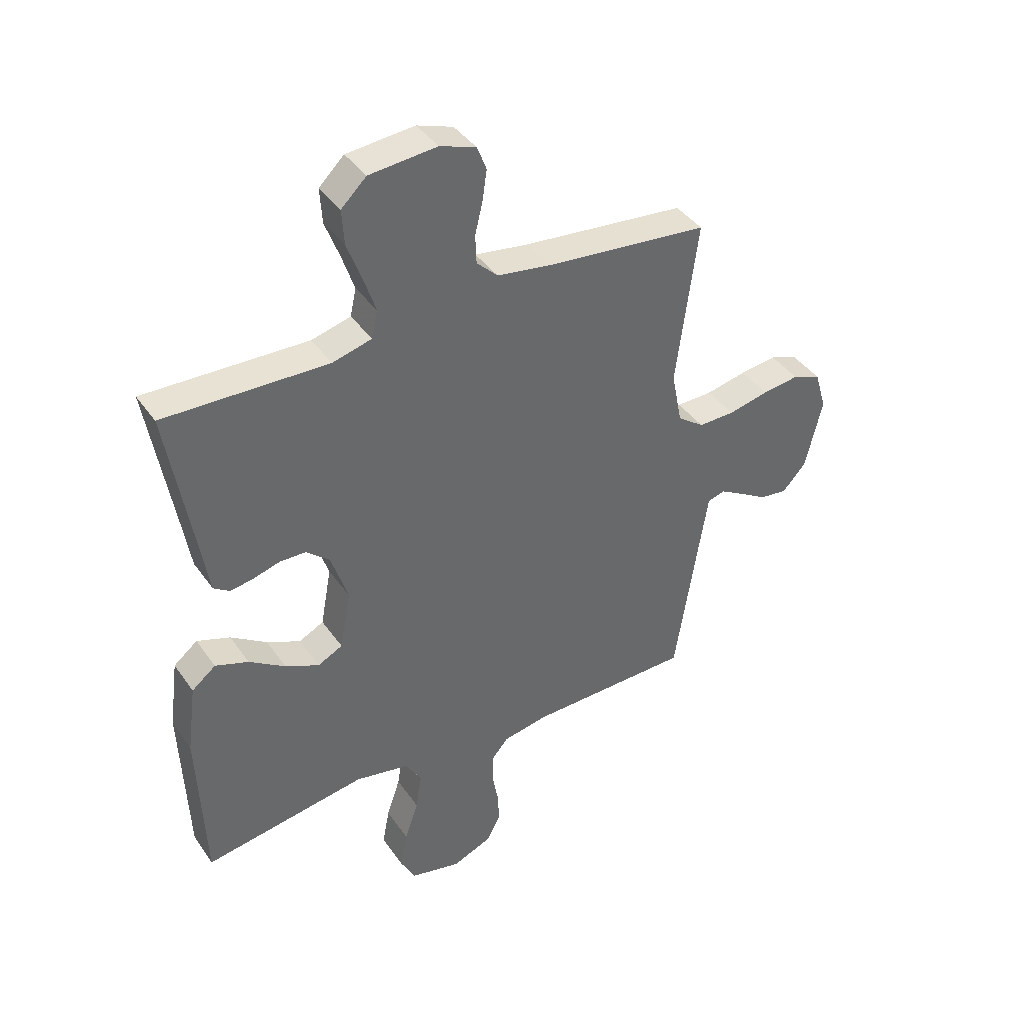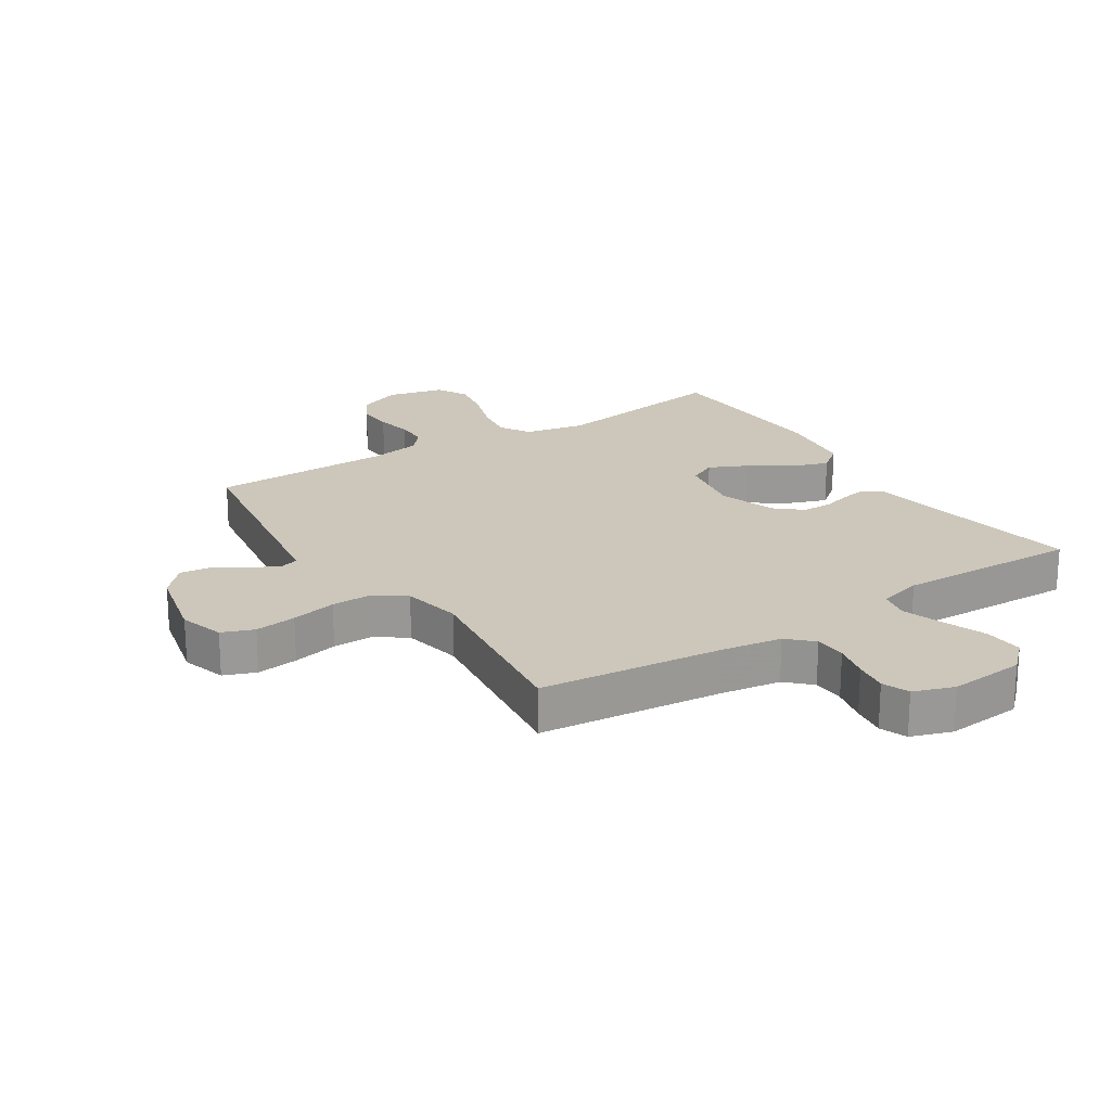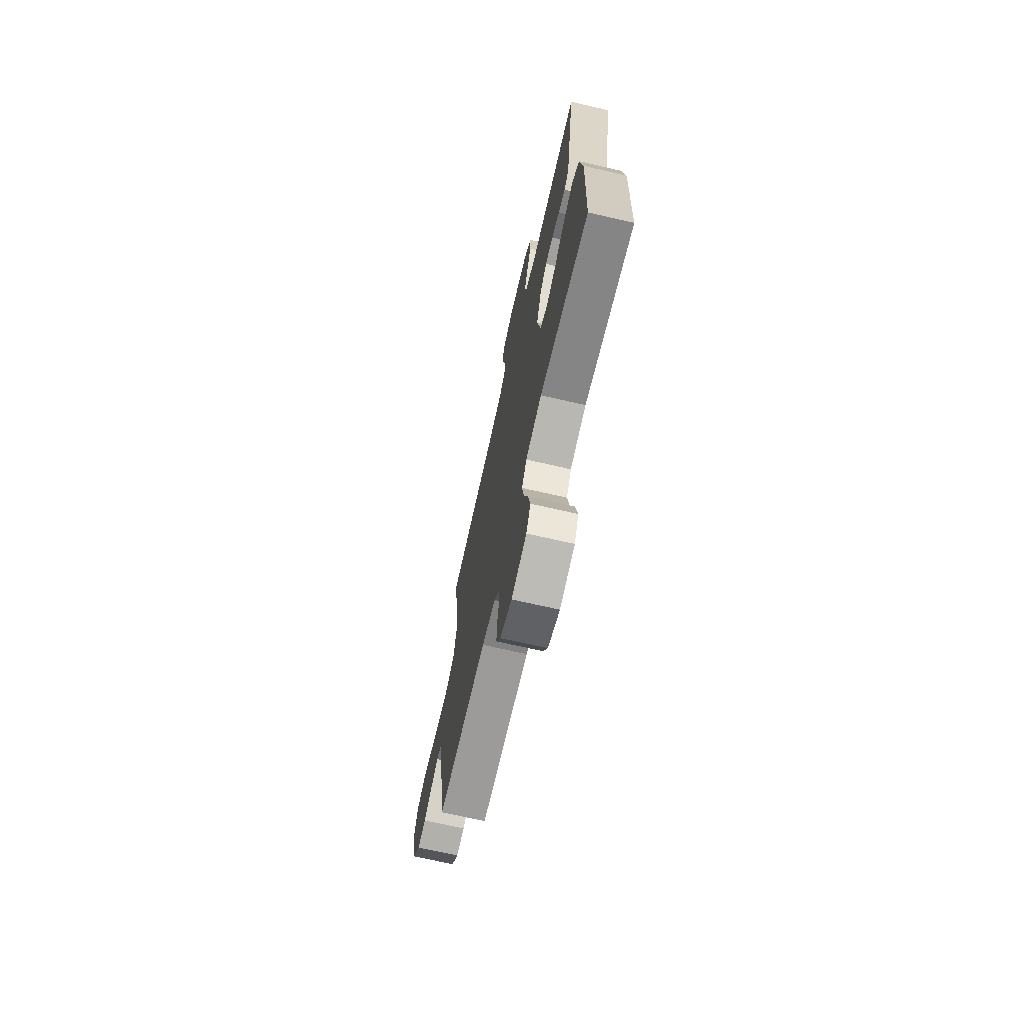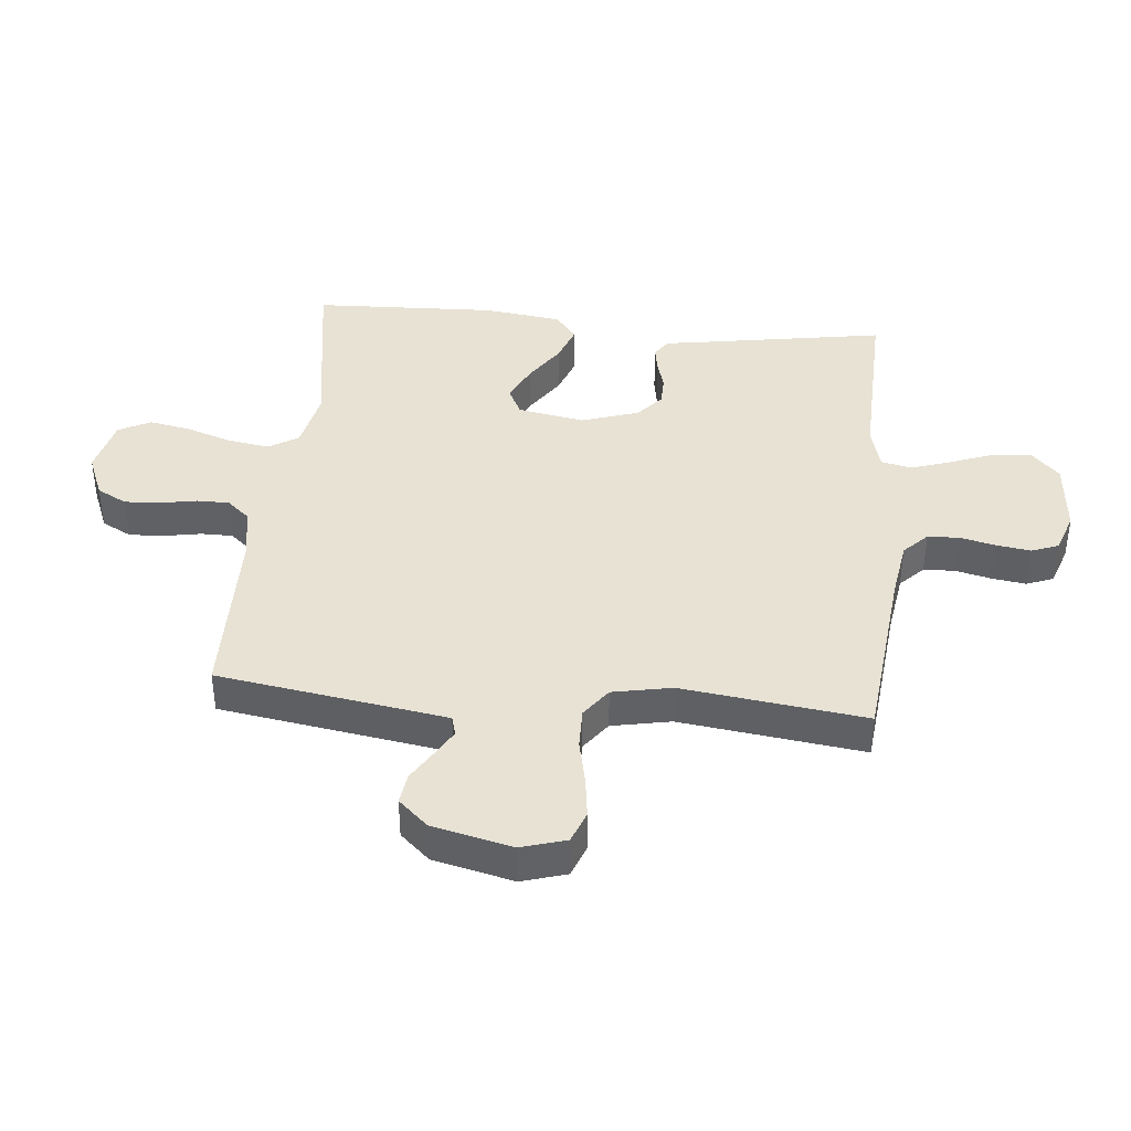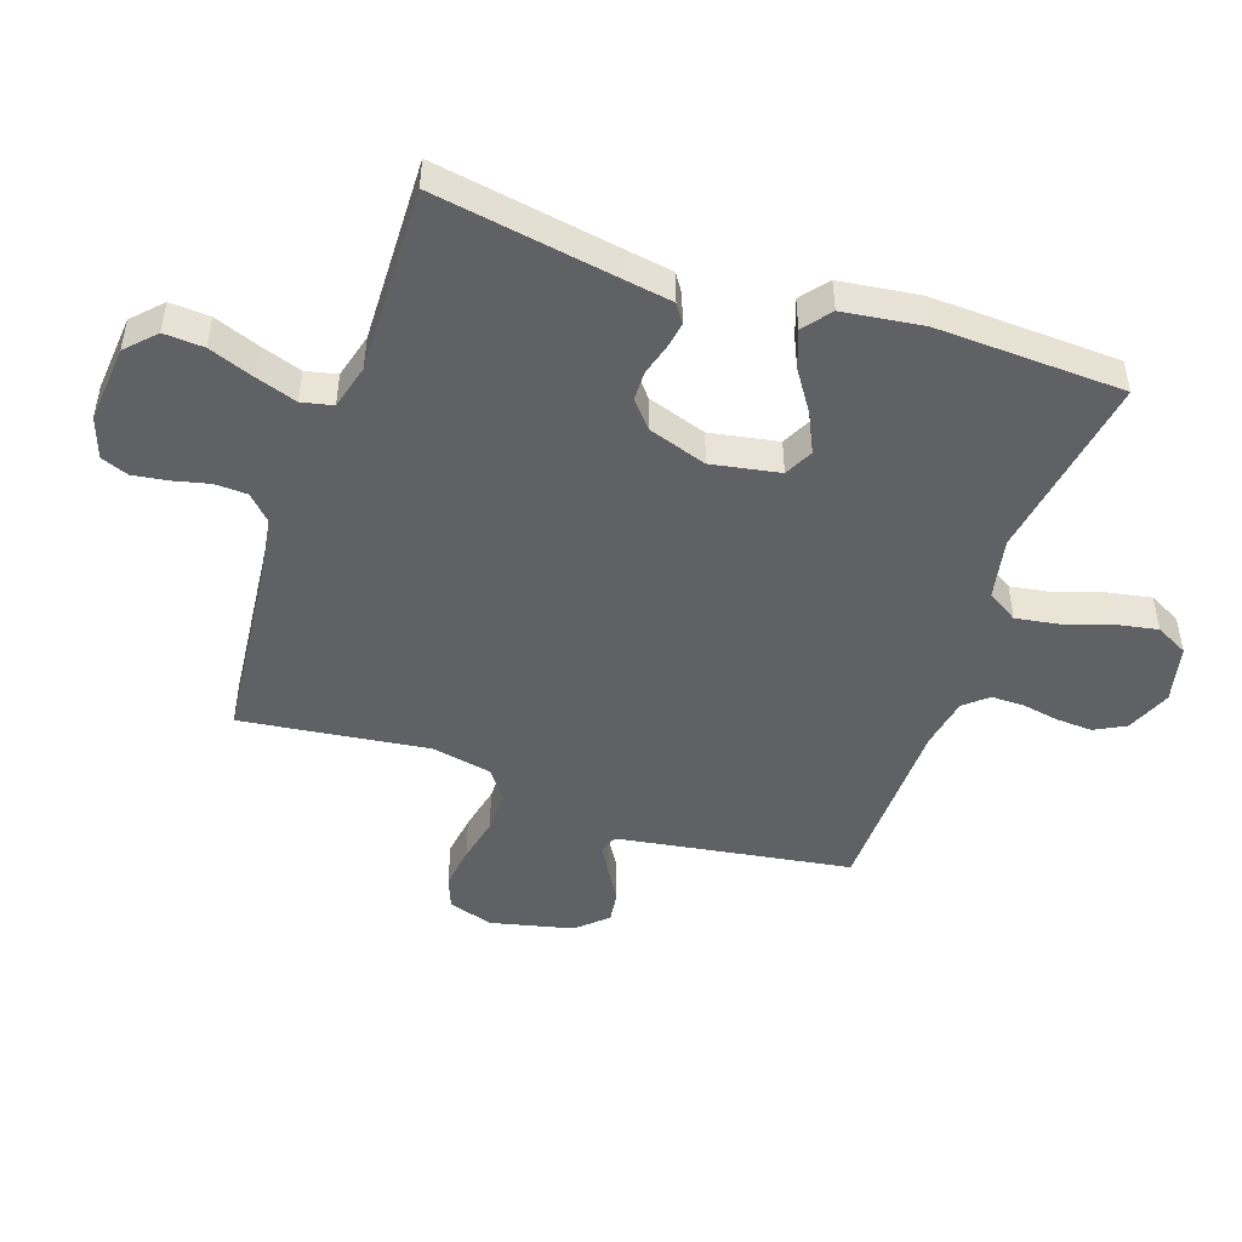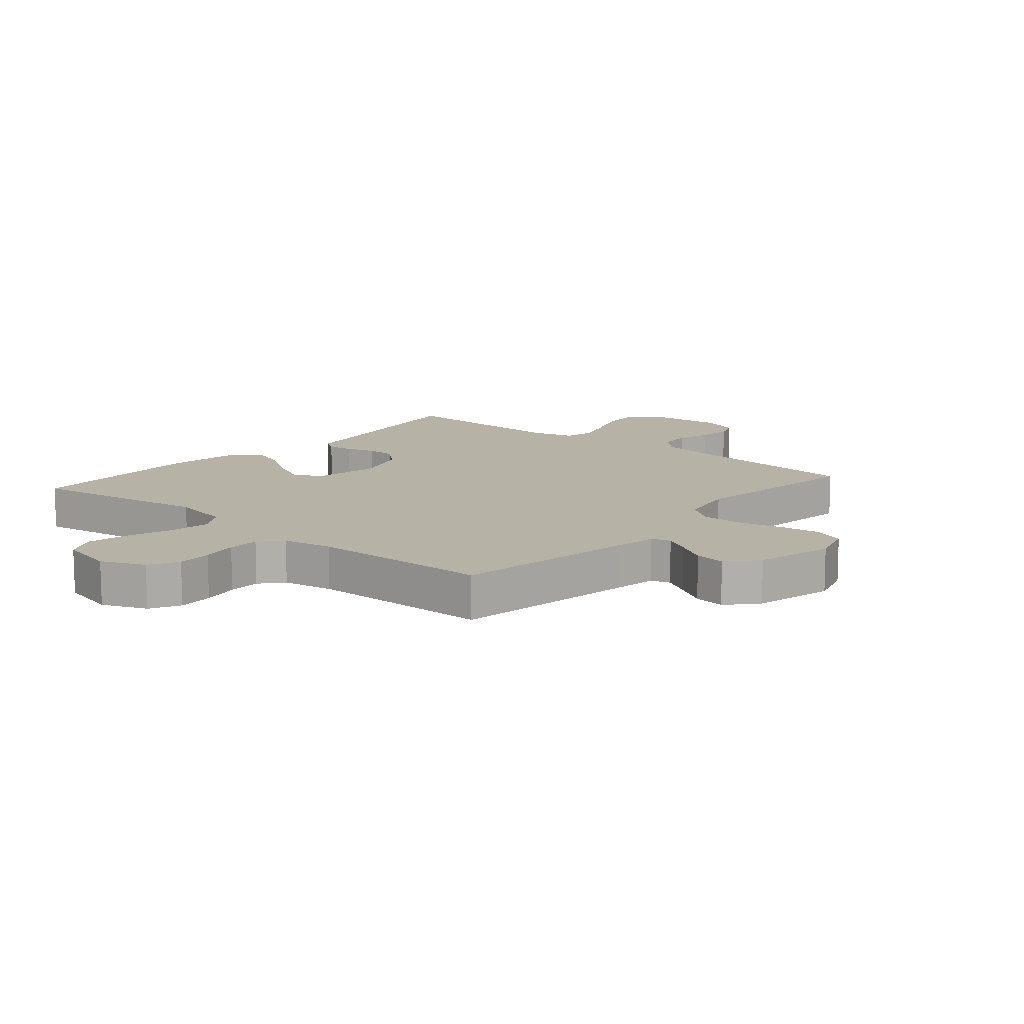
<metadata>
{"format":"obj","ext":"obj","renderer":"f3d","projection":"perspective","resolution":1024,"background":"white","views":[{"elev":40.4,"azim":148.4,"up":"+Z"},{"elev":21.3,"azim":-32.9,"up":"+Y"},{"elev":-70.7,"azim":77.1,"up":"+Z"},{"elev":40.0,"azim":-84.5,"up":"+Y"},{"elev":-47.7,"azim":71.0,"up":"+Y"},{"elev":12.3,"azim":-139.5,"up":"+Y"}]}
</metadata>
<code>
v 0.5 0.07 -0.5
v 0.2 0.07 -0.453
v 0.101 0.07 -0.473
v 0.071 0.07 -0.522
v 0.082 0.07 -0.59
v 0.107 0.07 -0.664
v 0.12 0.07 -0.733
v 0.093 0.07 -0.785
v 0 0.07 -0.807
v -0.073 0.07 -0.777
v -0.099 0.07 -0.728
v -0.096 0.07 -0.67
v -0.085 0.07 -0.61
v -0.085 0.07 -0.557
v -0.117 0.07 -0.52
v -0.2 0.07 -0.505
v -0.5 0.07 -0.5
v -0.547 0.07 -0.2
v -0.559 0.07 -0.125
v -0.591 0.07 -0.116
v -0.635 0.07 -0.141
v -0.686 0.07 -0.172
v -0.737 0.07 -0.179
v -0.781 0.07 -0.131
v -0.812 0.07 0
v -0.79 0.07 0.073
v -0.738 0.07 0.093
v -0.67 0.07 0.084
v -0.596 0.07 0.068
v -0.529 0.07 0.067
v -0.48 0.07 0.103
v -0.461 0.07 0.2
v -0.5 0.07 0.5
v -0.2 0.07 0.531
v -0.102 0.07 0.546
v -0.063 0.07 0.584
v -0.061 0.07 0.636
v -0.075 0.07 0.695
v -0.083 0.07 0.75
v -0.066 0.07 0.794
v 0 0.07 0.817
v 0.124 0.07 0.806
v 0.17 0.07 0.762
v 0.166 0.07 0.698
v 0.139 0.07 0.626
v 0.117 0.07 0.56
v 0.128 0.07 0.51
v 0.2 0.07 0.491
v 0.5 0.07 0.5
v 0.45 0.07 0.2
v 0.439 0.07 0.131
v 0.409 0.07 0.111
v 0.367 0.07 0.118
v 0.318 0.07 0.132
v 0.27 0.07 0.131
v 0.227 0.07 0.094
v 0.196 0.07 0
v 0.216 0.07 -0.109
v 0.262 0.07 -0.132
v 0.324 0.07 -0.103
v 0.39 0.07 -0.059
v 0.451 0.07 -0.037
v 0.495 0.07 -0.072
v 0.512 0.07 -0.2
v 0.5 0 -0.5
v 0.2 0 -0.453
v 0.101 0 -0.473
v 0.071 0 -0.522
v 0.082 0 -0.59
v 0.107 0 -0.664
v 0.12 0 -0.733
v 0.093 0 -0.785
v 0 0 -0.807
v -0.073 0 -0.777
v -0.099 0 -0.728
v -0.096 0 -0.67
v -0.085 0 -0.61
v -0.085 0 -0.557
v -0.117 0 -0.52
v -0.2 0 -0.505
v -0.5 0 -0.5
v -0.547 0 -0.2
v -0.559 0 -0.125
v -0.591 0 -0.116
v -0.635 0 -0.141
v -0.686 0 -0.172
v -0.737 0 -0.179
v -0.781 0 -0.131
v -0.812 0 0
v -0.79 0 0.073
v -0.738 0 0.093
v -0.67 0 0.084
v -0.596 0 0.068
v -0.529 0 0.067
v -0.48 0 0.103
v -0.461 0 0.2
v -0.5 0 0.5
v -0.2 0 0.531
v -0.102 0 0.546
v -0.063 0 0.584
v -0.061 0 0.636
v -0.075 0 0.695
v -0.083 0 0.75
v -0.066 0 0.794
v 0 0 0.817
v 0.124 0 0.806
v 0.17 0 0.762
v 0.166 0 0.698
v 0.139 0 0.626
v 0.117 0 0.56
v 0.128 0 0.51
v 0.2 0 0.491
v 0.5 0 0.5
v 0.45 0 0.2
v 0.439 0 0.131
v 0.409 0 0.111
v 0.367 0 0.118
v 0.318 0 0.132
v 0.27 0 0.131
v 0.227 0 0.094
v 0.196 0 0
v 0.216 0 -0.109
v 0.262 0 -0.132
v 0.324 0 -0.103
v 0.39 0 -0.059
v 0.451 0 -0.037
v 0.495 0 -0.072
v 0.512 0 -0.2
f 63 64 1 2
f 60 61 62 63
f 59 60 63 2
f 58 59 2 3
f 57 58 3 4
f 51 52 53 54
f 50 51 54
f 48 49 50 54
f 47 48 54 55
f 42 43 44 45
f 42 45 46
f 41 42 46
f 40 41 46 47
f 37 38 39 40
f 32 33 34
f 31 32 34 35
f 26 27 28 29
f 24 25 26 29
f 24 29 30
f 21 22 23 24
f 20 21 24 30
f 19 20 30 31
f 16 17 18
f 15 16 18 19
f 10 11 12 13
f 10 13 14
f 9 10 14
f 8 9 14
f 5 6 7 8
f 4 5 8 14
f 57 4 14 15
f 40 47 55 56
f 37 40 56 57
f 36 37 57
f 31 35 36 57
f 15 19 31 57
f 66 65 128 127
f 127 126 125 124
f 66 127 124 123
f 67 66 123 122
f 68 67 122 121
f 118 117 116 115
f 118 115 114
f 118 114 113 112
f 119 118 112 111
f 109 108 107 106
f 110 109 106
f 110 106 105
f 111 110 105 104
f 104 103 102 101
f 98 97 96
f 99 98 96 95
f 93 92 91 90
f 93 90 89 88
f 94 93 88
f 88 87 86 85
f 94 88 85 84
f 95 94 84 83
f 82 81 80
f 83 82 80 79
f 77 76 75 74
f 78 77 74
f 78 74 73
f 78 73 72
f 72 71 70 69
f 78 72 69 68
f 79 78 68 121
f 120 119 111 104
f 121 120 104 101
f 121 101 100
f 121 100 99 95
f 121 95 83 79
f 1 65 66 2
f 2 66 67 3
f 3 67 68 4
f 4 68 69 5
f 5 69 70 6
f 6 70 71 7
f 7 71 72 8
f 8 72 73 9
f 9 73 74 10
f 10 74 75 11
f 11 75 76 12
f 12 76 77 13
f 13 77 78 14
f 14 78 79 15
f 15 79 80 16
f 16 80 81 17
f 17 81 82 18
f 18 82 83 19
f 19 83 84 20
f 20 84 85 21
f 21 85 86 22
f 22 86 87 23
f 23 87 88 24
f 24 88 89 25
f 25 89 90 26
f 26 90 91 27
f 27 91 92 28
f 28 92 93 29
f 29 93 94 30
f 30 94 95 31
f 31 95 96 32
f 32 96 97 33
f 33 97 98 34
f 34 98 99 35
f 35 99 100 36
f 36 100 101 37
f 37 101 102 38
f 38 102 103 39
f 39 103 104 40
f 40 104 105 41
f 41 105 106 42
f 42 106 107 43
f 43 107 108 44
f 44 108 109 45
f 45 109 110 46
f 46 110 111 47
f 47 111 112 48
f 48 112 113 49
f 49 113 114 50
f 50 114 115 51
f 51 115 116 52
f 52 116 117 53
f 53 117 118 54
f 54 118 119 55
f 55 119 120 56
f 56 120 121 57
f 57 121 122 58
f 58 122 123 59
f 59 123 124 60
f 60 124 125 61
f 61 125 126 62
f 62 126 127 63
f 63 127 128 64
f 64 128 65 1

</code>
